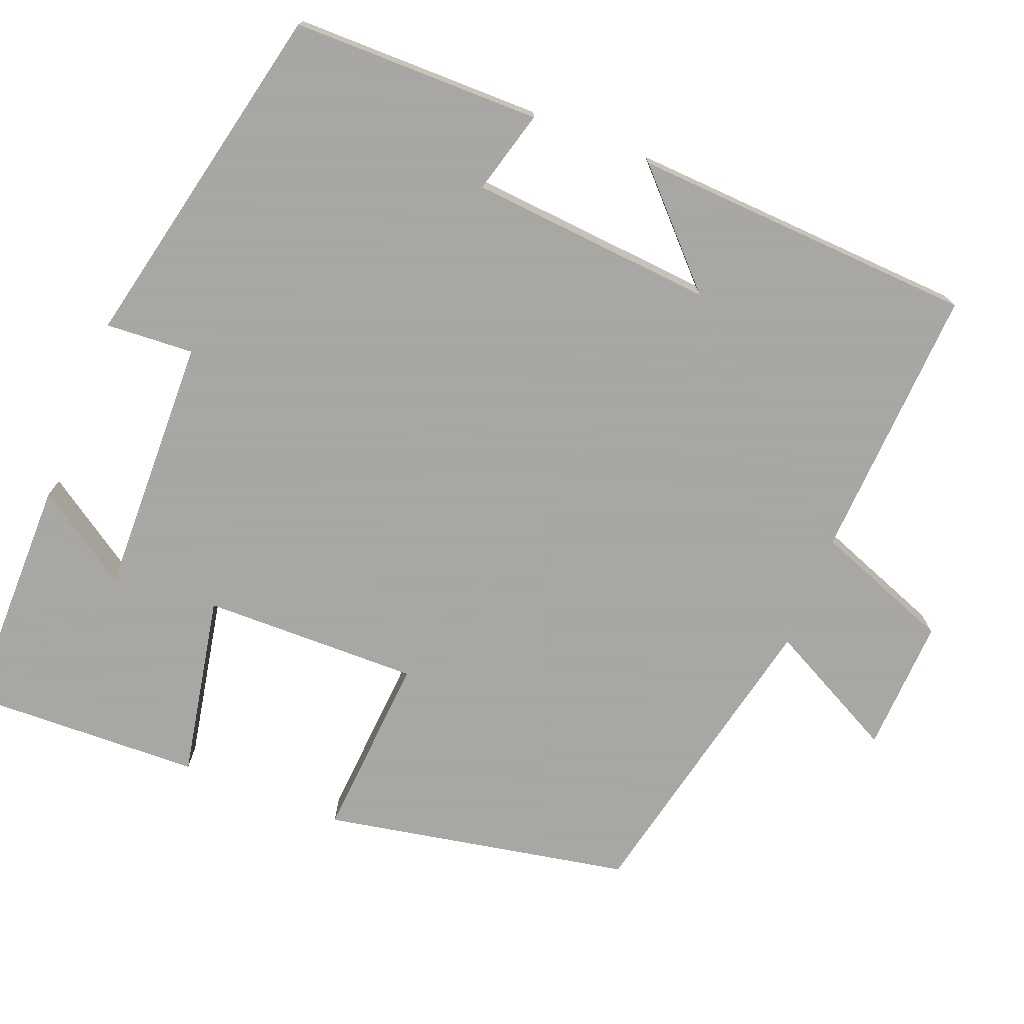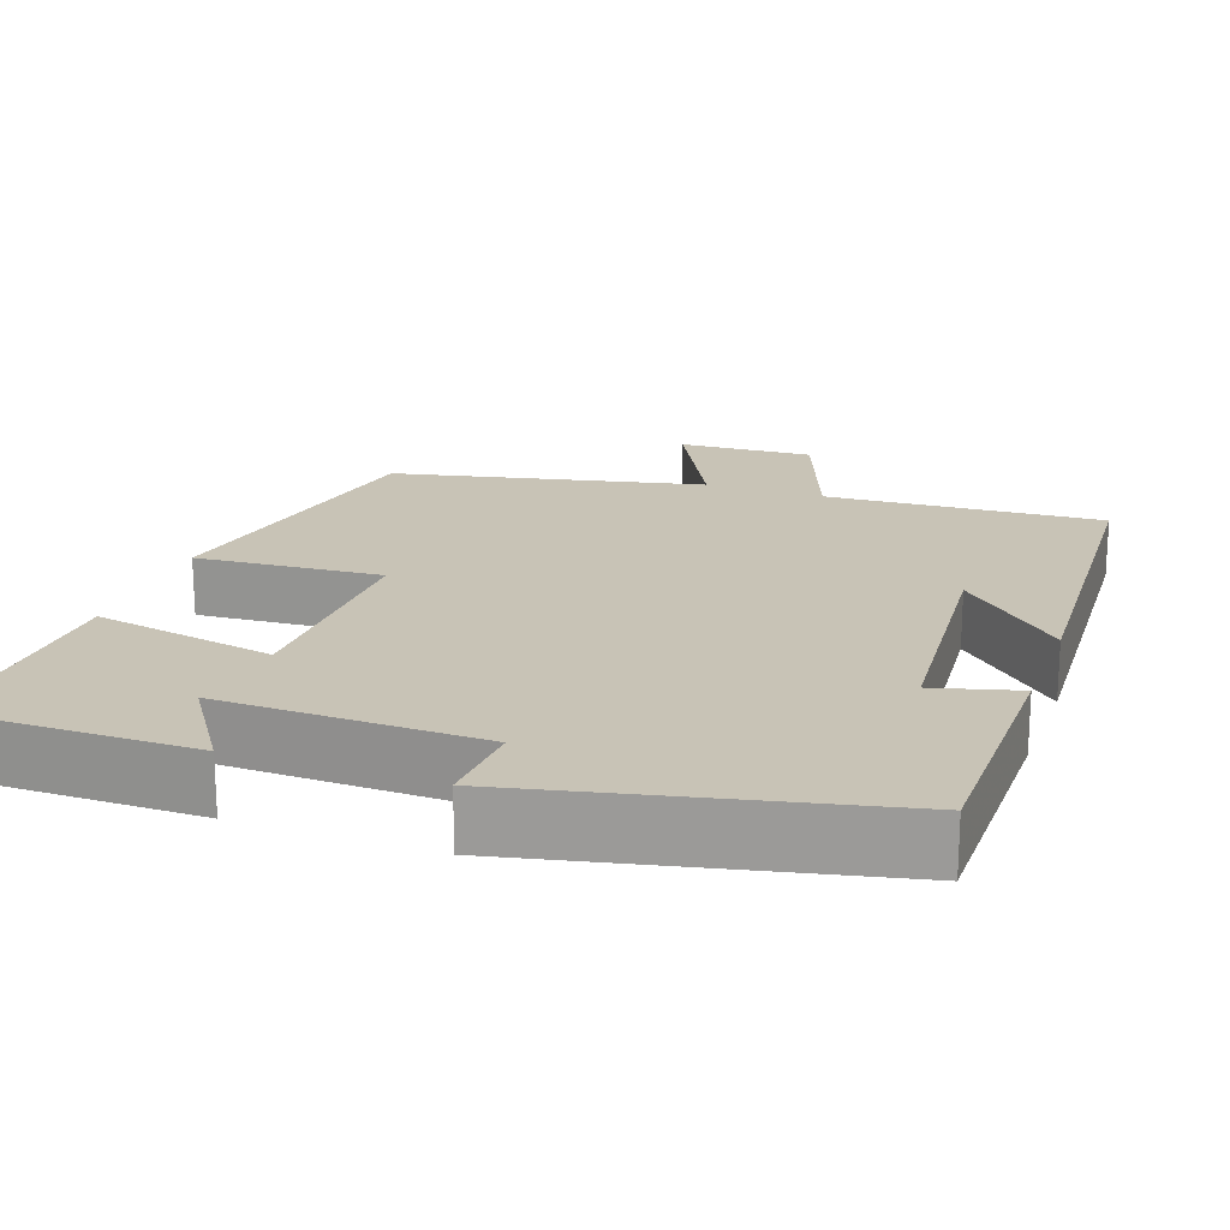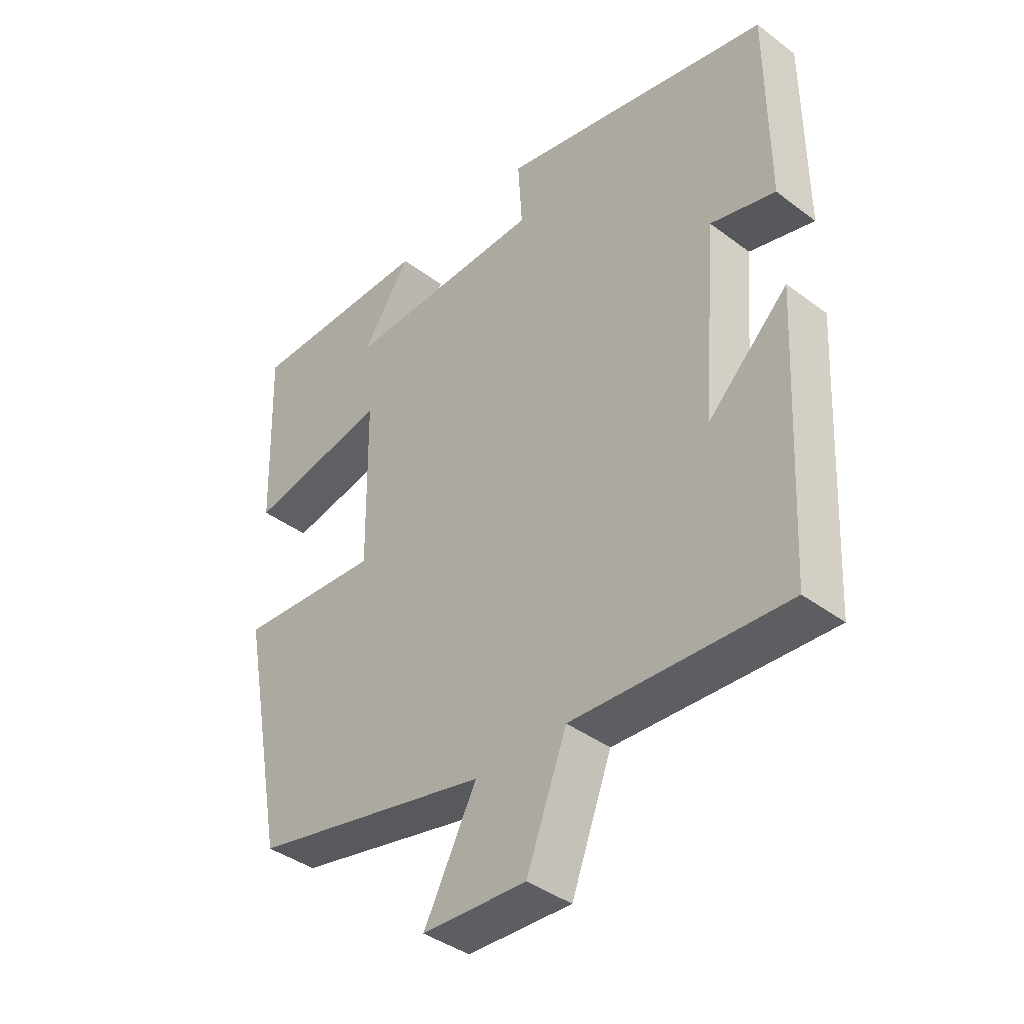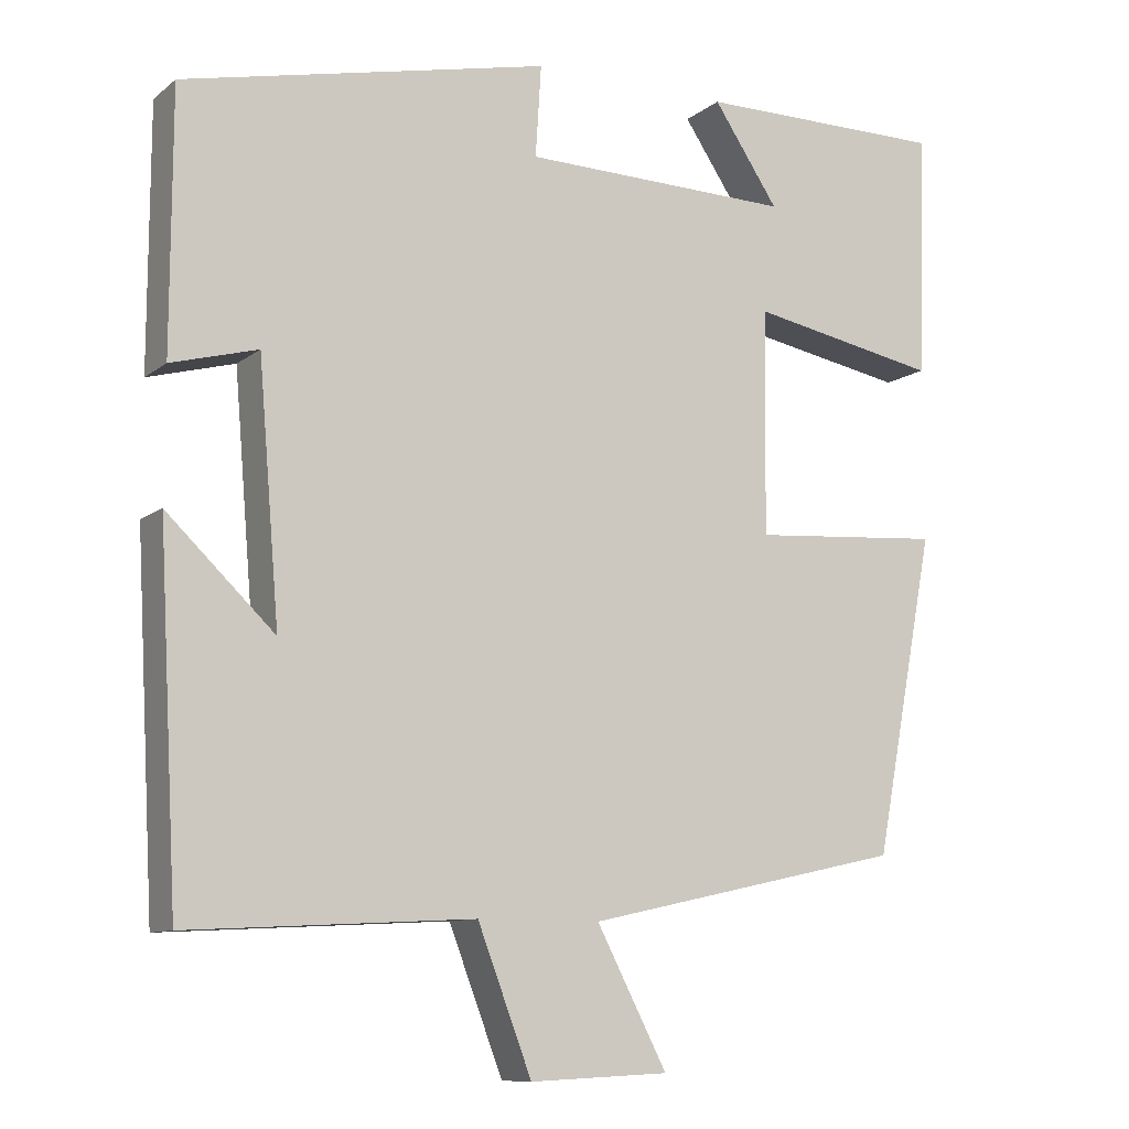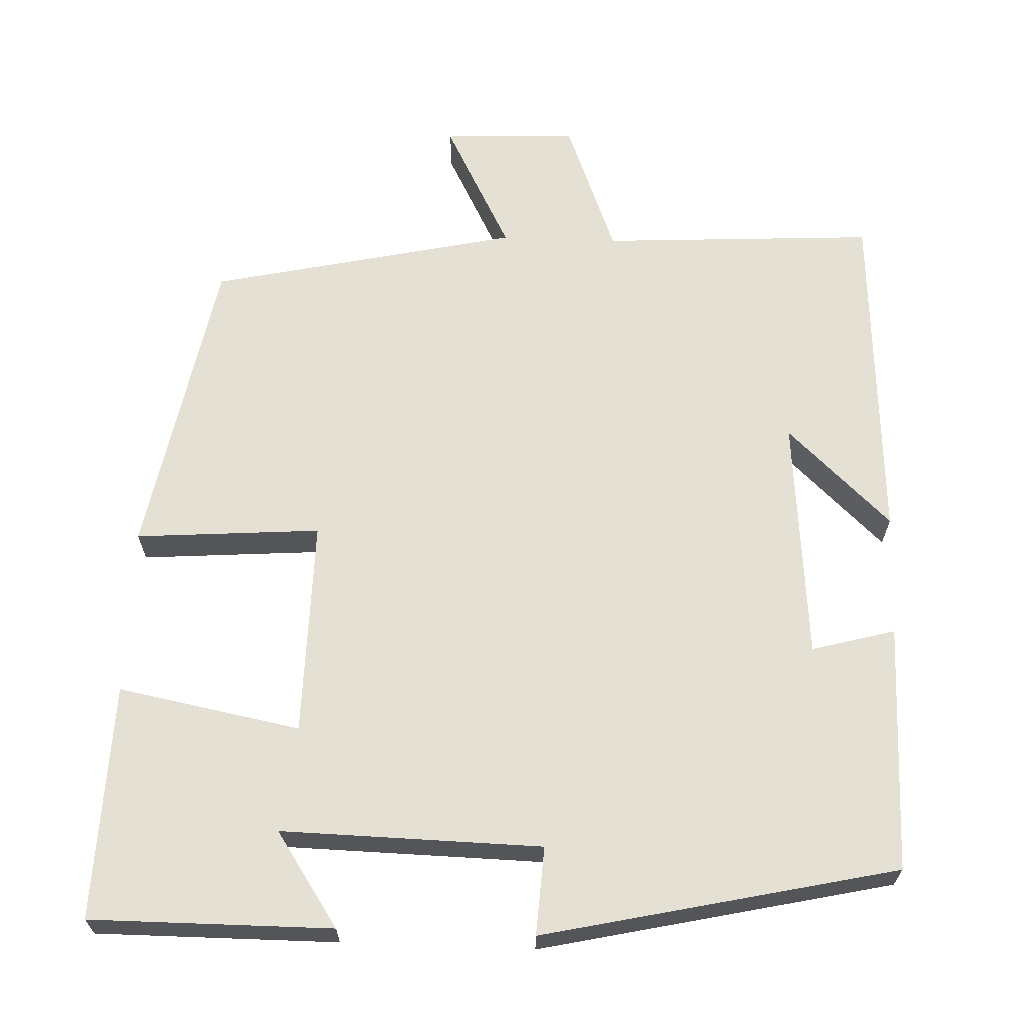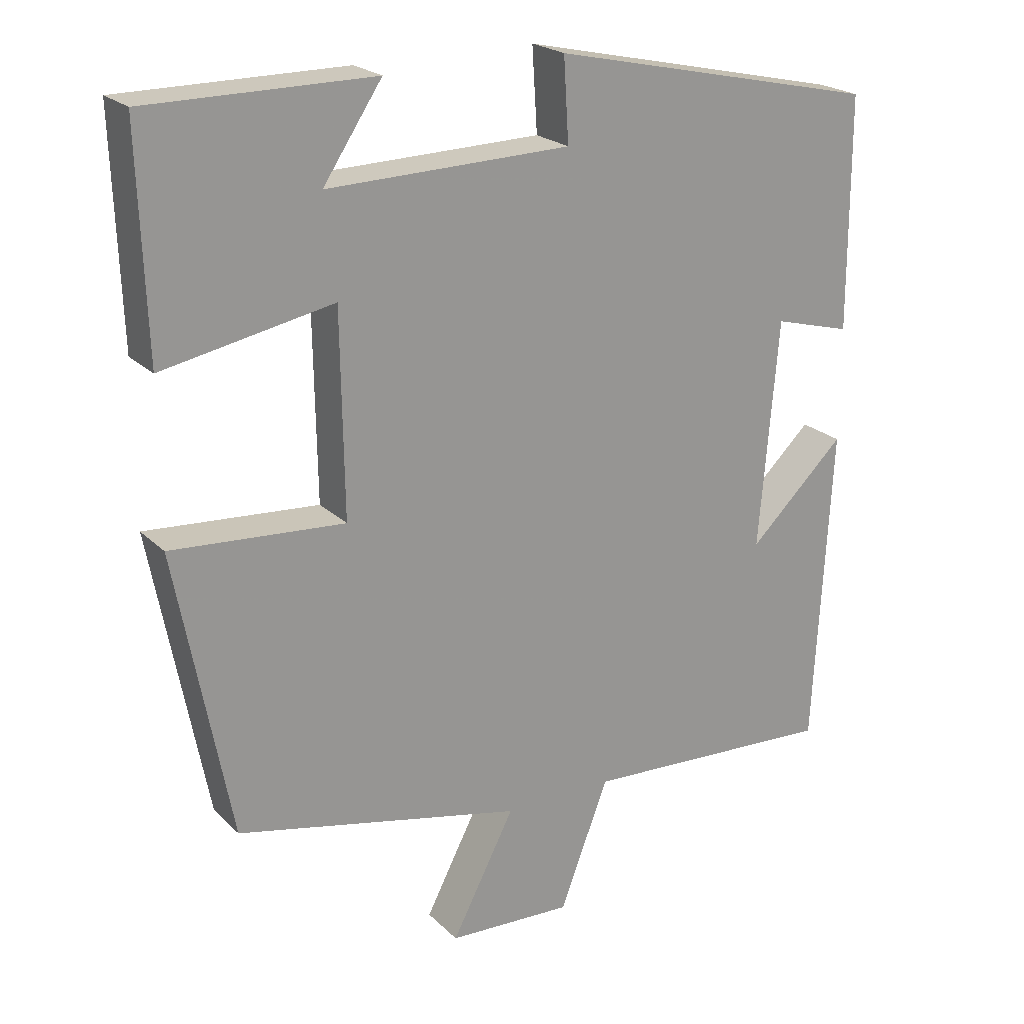
<metadata>
{"format":"obj","ext":"obj","renderer":"f3d","projection":"perspective","resolution":1024,"background":"white","views":[{"elev":-74.4,"azim":68.5,"up":"+Y"},{"elev":19.4,"azim":19.6,"up":"+Y"},{"elev":-40.2,"azim":47.3,"up":"+Z"},{"elev":-10.2,"azim":151.0,"up":"+Z"},{"elev":65.2,"azim":2.1,"up":"+Y"},{"elev":22.1,"azim":-32.1,"up":"+Z"}]}
</metadata>
<code>
v 0.499 0.07 0.4
v 0.5 0.07 0.081
v 0.393 0.07 0.11
v 0.367 0.07 -0.204
v 0.5 0.07 -0.077
v 0.476 0.07 -0.519
v 0.123 0.07 -0.5
v 0.056 0.07 -0.676
v -0.116 0.07 -0.668
v -0.029 0.07 -0.5
v -0.425 0.07 -0.413
v -0.5 0.07 -0.018
v -0.262 0.07 -0.035
v -0.266 0.07 0.243
v -0.5 0.07 0.198
v -0.51 0.07 0.5
v -0.2 0.07 0.5
v -0.281 0.07 0.379
v 0.053 0.07 0.387
v 0.046 0.07 0.5
v 0.499 0 0.4
v 0.5 0 0.081
v 0.393 0 0.11
v 0.367 0 -0.204
v 0.5 0 -0.077
v 0.476 0 -0.519
v 0.123 0 -0.5
v 0.056 0 -0.676
v -0.116 0 -0.668
v -0.029 0 -0.5
v -0.425 0 -0.413
v -0.5 0 -0.018
v -0.262 0 -0.035
v -0.266 0 0.243
v -0.5 0 0.198
v -0.51 0 0.5
v -0.2 0 0.5
v -0.281 0 0.379
v 0.053 0 0.387
v 0.046 0 0.5
f 1 2 3
f 20 1 3
f 19 20 3
f 18 19 3 4
f 15 16 17 18
f 14 15 18
f 14 18 4
f 13 14 4
f 12 13 4
f 11 12 4
f 10 11 4
f 7 8 9 10
f 7 10 4
f 4 5 6 7
f 23 22 21
f 23 21 40
f 23 40 39
f 24 23 39 38
f 38 37 36 35
f 38 35 34
f 24 38 34
f 24 34 33
f 24 33 32
f 24 32 31
f 24 31 30
f 30 29 28 27
f 24 30 27
f 27 26 25 24
f 1 21 22 2
f 2 22 23 3
f 3 23 24 4
f 4 24 25 5
f 5 25 26 6
f 6 26 27 7
f 7 27 28 8
f 8 28 29 9
f 9 29 30 10
f 10 30 31 11
f 11 31 32 12
f 12 32 33 13
f 13 33 34 14
f 14 34 35 15
f 15 35 36 16
f 16 36 37 17
f 17 37 38 18
f 18 38 39 19
f 19 39 40 20
f 20 40 21 1

</code>
